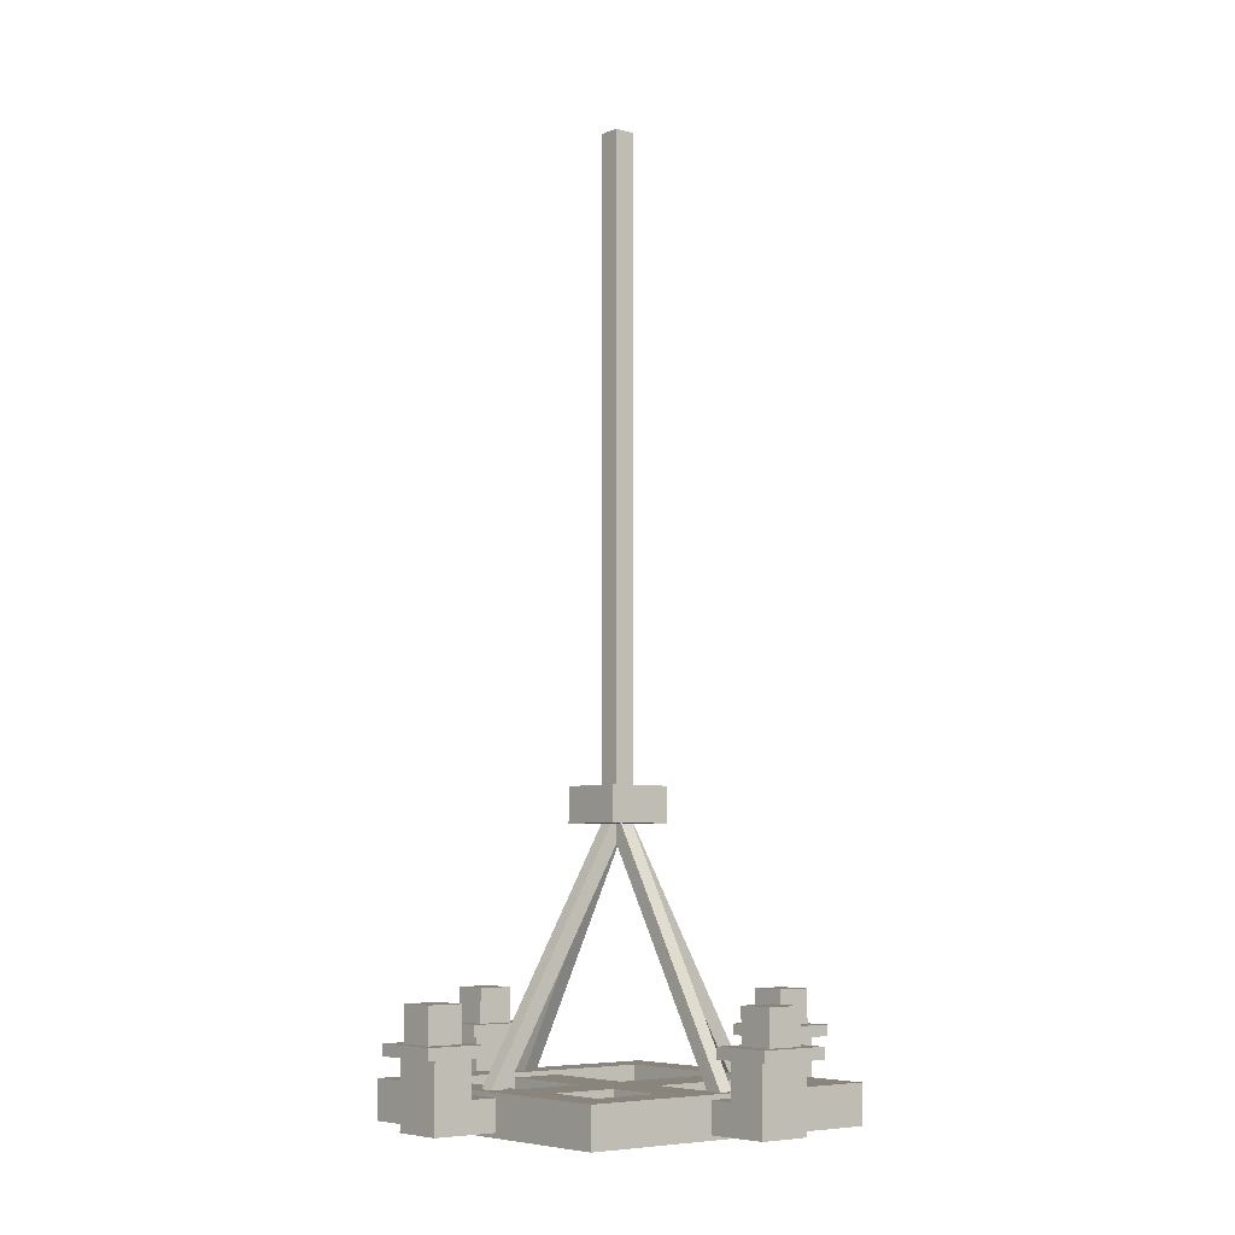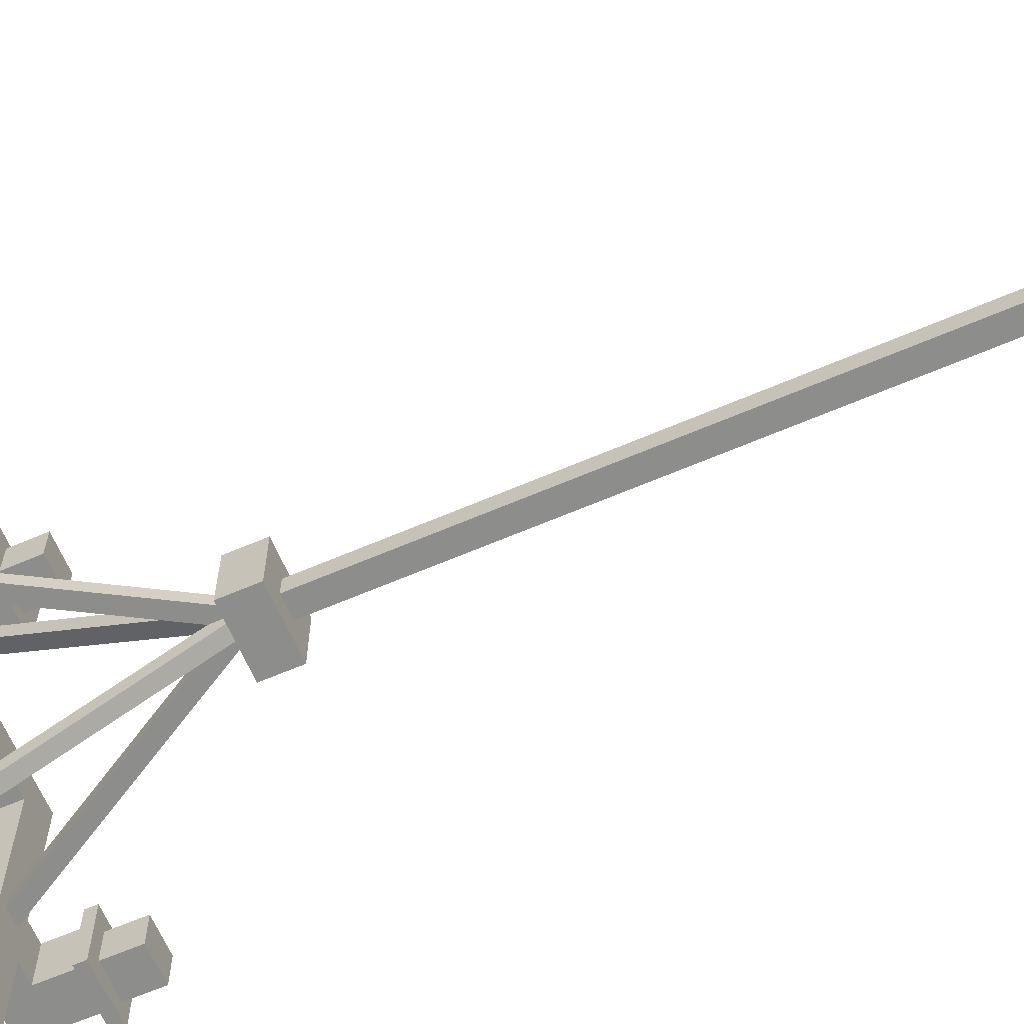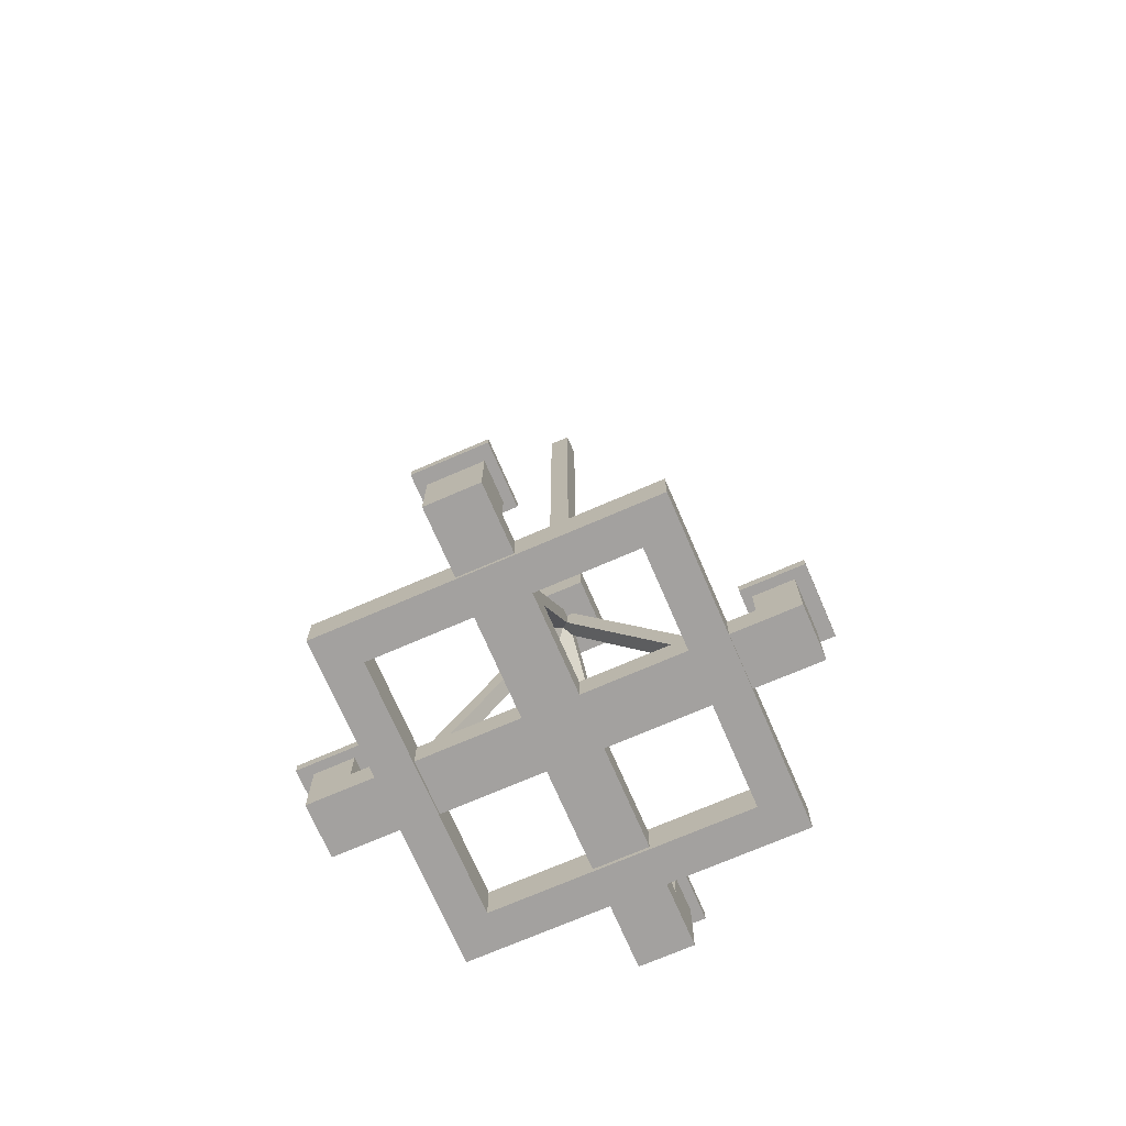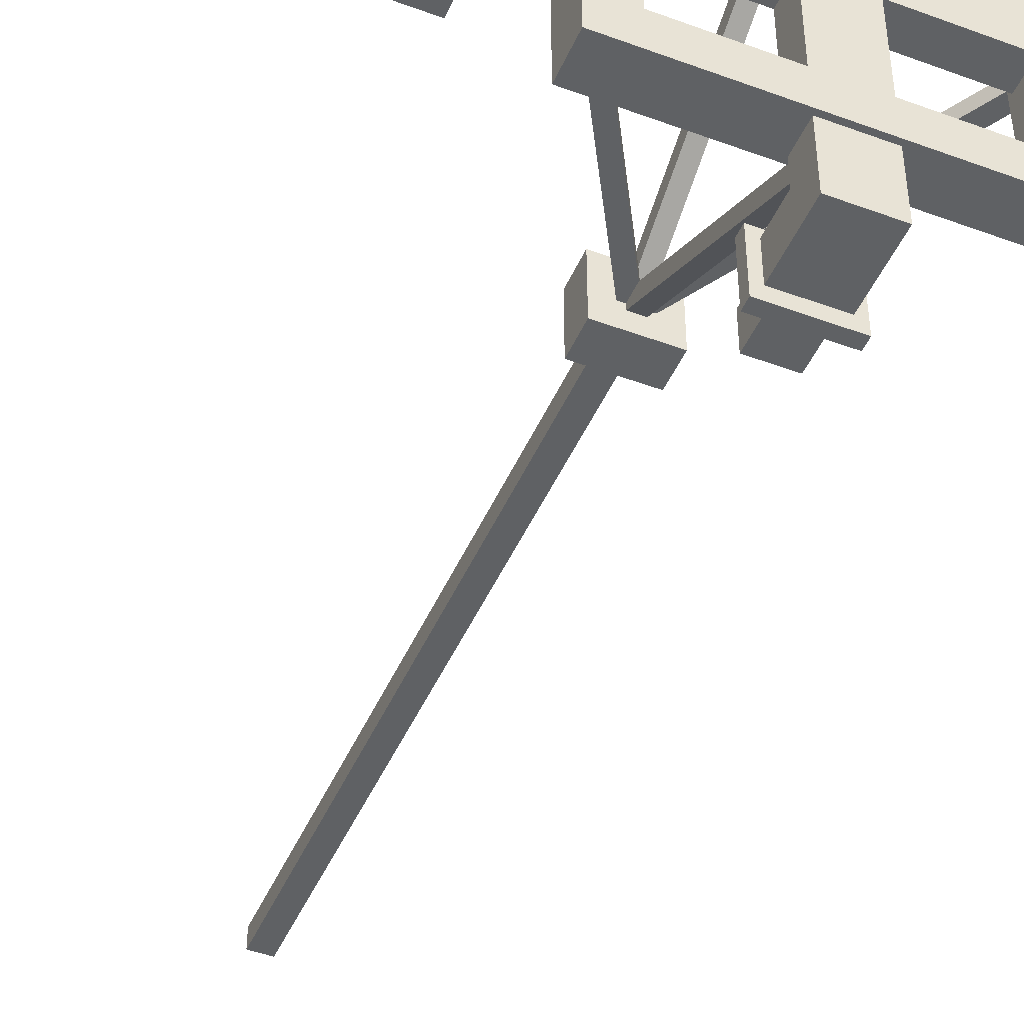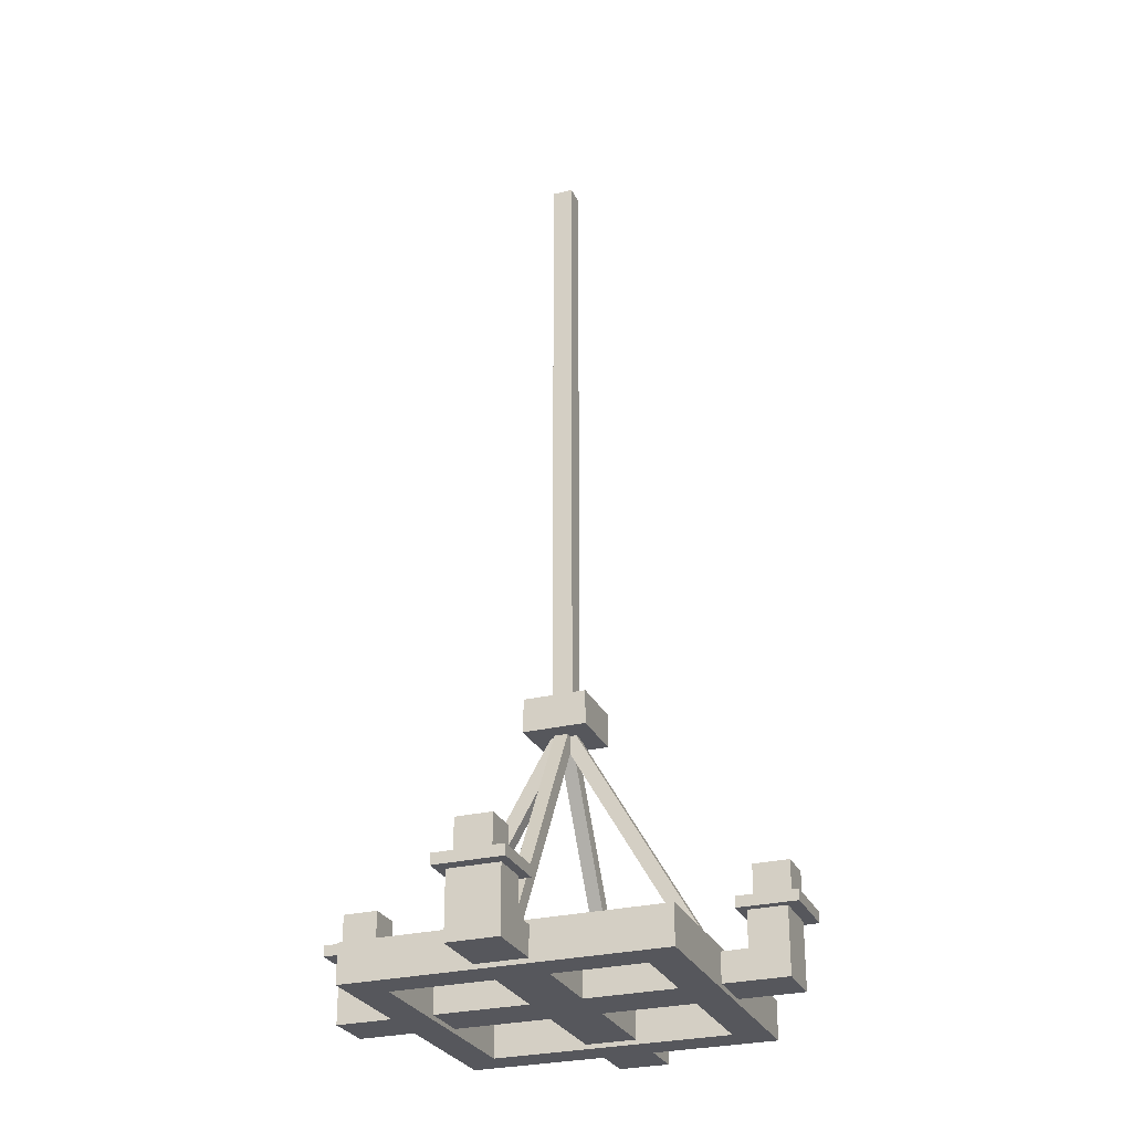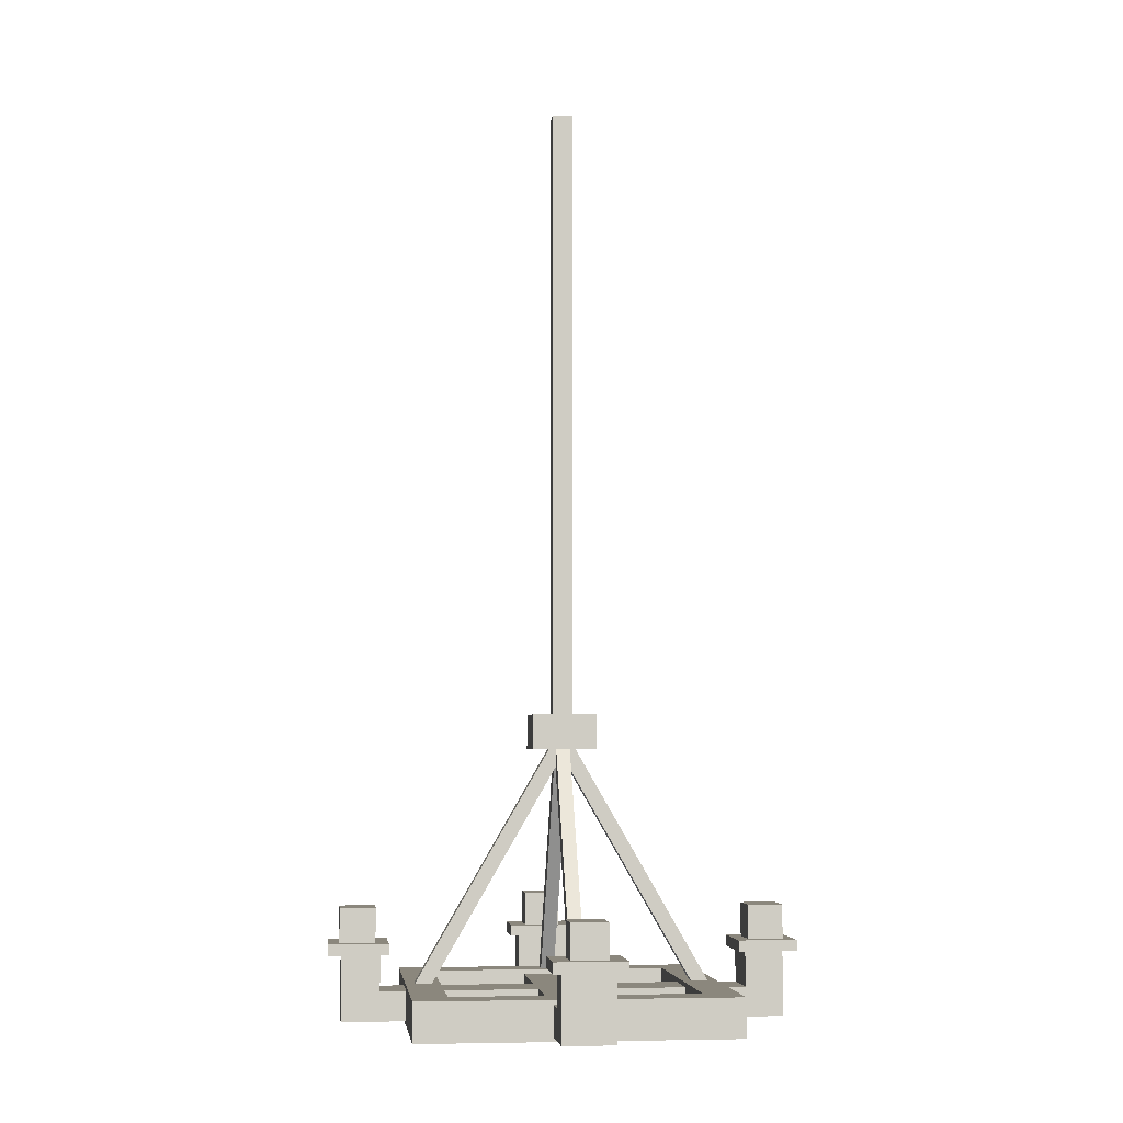
<metadata>
{"format":"obj","ext":"obj","renderer":"f3d","projection":"perspective","resolution":1024,"background":"white","views":[{"elev":-6.0,"azim":50.6,"up":"+Y"},{"elev":-64.5,"azim":113.4,"up":"+Z"},{"elev":-72.3,"azim":113.4,"up":"+Y"},{"elev":-46.3,"azim":-22.9,"up":"+Z"},{"elev":-27.5,"azim":110.8,"up":"+Y"},{"elev":-5.0,"azim":-96.6,"up":"+Y"}]}
</metadata>
<code>
v 0.1142 0.02047 -0.9823
v 0.1142 0.02047 0.9823
v -0.1142 0.02047 -0.9823
v -0.1142 0.02047 0.9823
v 0.1142 0.1518 0.8127
v 0.1142 0.1518 -0.8127
v -0.1142 0.1518 -0.8127
v -0.1142 0.1518 0.8127
v -0.1142 0.31 -0.9823
v -0.1142 0.31 -0.8127
v 0.1142 0.31 -0.8127
v 0.1142 0.31 -0.9823
v -0.1142 0.31 0.9823
v -0.1142 0.31 0.8127
v 0.1142 0.31 0.8127
v 0.1142 0.31 0.9823
v 0.154 0.31 -1.04
v -0.154 0.31 -1.04
v -0.154 0.3587 -1.04
v 0.154 0.3587 -1.04
v 0.154 0.31 -0.7762
v 0.154 0.3587 -0.7762
v -0.154 0.31 -0.7762
v -0.154 0.3587 -0.7762
v 0.154 0.3587 1.04
v 0.154 0.3587 0.7762
v -0.154 0.3587 0.7762
v -0.154 0.3587 1.04
v -0.154 0.31 1.04
v -0.154 0.31 0.7762
v 0.154 0.31 0.7762
v 0.154 0.31 1.04
v 0.08033 0.3587 0.991
v 0.08033 0.3587 0.8325
v -0.08034 0.3587 0.8325
v -0.08034 0.3587 0.991
v -0.08034 0.3587 -0.991
v -0.08034 0.3587 -0.8325
v 0.08033 0.3587 -0.8325
v 0.08033 0.3587 -0.991
v 0.08033 0.5112 0.991
v 0.08033 0.5112 0.8325
v -0.08034 0.5112 0.8325
v -0.08034 0.5112 0.991
v -0.08034 0.5112 -0.991
v -0.08034 0.5112 -0.8325
v 0.08033 0.5112 -0.8325
v 0.08033 0.5112 -0.991
v 0.9823 0.02047 0.1142
v -0.9823 0.02047 0.1142
v 0.9823 0.02047 -0.1142
v -0.9823 0.02047 -0.1142
v -0.8127 0.1518 0.1142
v 0.8127 0.1518 0.1142
v 0.8127 0.1518 -0.1142
v -0.8127 0.1518 -0.1142
v 0.9823 0.31 -0.1142
v 0.8127 0.31 -0.1142
v 0.8127 0.31 0.1142
v 0.9823 0.31 0.1142
v -0.9823 0.31 -0.1142
v -0.8127 0.31 -0.1142
v -0.8127 0.31 0.1142
v -0.9823 0.31 0.1142
v 1.04 0.31 0.154
v 1.04 0.31 -0.154
v 1.04 0.3587 -0.154
v 1.04 0.3587 0.154
v 0.7762 0.31 0.154
v 0.7762 0.3587 0.154
v 0.7762 0.31 -0.154
v 0.7762 0.3587 -0.154
v -1.04 0.3587 0.154
v -0.7762 0.3587 0.154
v -0.7762 0.3587 -0.154
v -1.04 0.3587 -0.154
v -1.04 0.31 -0.154
v -0.7762 0.31 -0.154
v -0.7762 0.31 0.154
v -1.04 0.31 0.154
v -0.991 0.3587 0.08033
v -0.8325 0.3587 0.08033
v -0.8325 0.3587 -0.08034
v -0.991 0.3587 -0.08034
v 0.991 0.3587 -0.08034
v 0.8325 0.3587 -0.08034
v 0.8325 0.3587 0.08033
v 0.991 0.3587 0.08033
v -0.991 0.5112 0.08033
v -0.8325 0.5112 0.08033
v -0.8325 0.5112 -0.08034
v -0.991 0.5112 -0.08034
v 0.991 0.5112 -0.08034
v 0.8325 0.5112 -0.08034
v 0.8325 0.5112 0.08033
v 0.991 0.5112 0.08033
v -0.1425 1.208 0.1425
v 0.1425 1.208 0.1425
v -0.1425 1.361 0.1425
v 0.1425 1.361 0.1425
v -0.1425 1.361 -0.1425
v 0.1425 1.361 -0.1425
v -0.1425 1.208 -0.1425
v 0.1425 1.208 -0.1425
v -0.04655 1.333 0.04655
v 0.04655 1.333 0.04655
v -0.04655 4.114 0.04655
v 0.04655 4.114 0.04655
v -0.04655 4.114 -0.04655
v 0.04655 4.114 -0.04655
v -0.04655 1.333 -0.04655
v 0.04655 1.333 -0.04655
v -0.6627 0.1628 -0.03069
v -0.6627 0.1628 0.03069
v -0.02658 1.265 -0.03069
v -0.02658 1.265 0.03069
v 0.02658 1.225 -0.03069
v 0.02658 1.225 0.03069
v -0.6095 0.1232 -0.03069
v -0.6095 0.1232 0.03069
v 0.6627 0.1628 0.03069
v 0.6627 0.1628 -0.03069
v 0.02658 1.265 0.03069
v 0.02658 1.265 -0.03069
v -0.02658 1.225 0.03069
v -0.02658 1.225 -0.03069
v 0.6095 0.1232 0.03069
v 0.6095 0.1232 -0.03069
v 0.03069 0.1628 -0.6627
v -0.03069 0.1628 -0.6627
v 0.03069 1.265 -0.02658
v -0.03069 1.265 -0.02658
v 0.03069 1.225 0.02658
v -0.03069 1.225 0.02658
v 0.03069 0.1232 -0.6095
v -0.03069 0.1232 -0.6095
v -0.03069 0.1628 0.6627
v 0.03069 0.1628 0.6627
v -0.03069 1.265 0.02658
v 0.03069 1.265 0.02658
v -0.03069 1.225 -0.02658
v 0.03069 1.225 -0.02658
v -0.03069 0.1232 0.6095
v 0.03069 0.1232 0.6095
v -0.6979 0 -0.6979
v -0.6979 0 0.6979
v -0.6979 0.1717 -0.6979
v -0.6979 0.1717 0.6979
v 0.6979 0.1717 -0.6979
v 0.6979 0.1717 0.6979
v 0.6979 0 -0.6979
v 0.6979 0 0.6979
v -0.5422 0.1717 -0.5422
v -0.5422 0.1717 0.5422
v 0.5422 0.1717 0.5422
v 0.5422 0.1717 -0.5422
v 0.5422 0 -0.5422
v 0.5422 0 0.5422
v -0.5422 0 0.5422
v -0.5422 0 -0.5422
f 1 2 4 3
f 16 13 4 2
f 17 18 19 20
f 15 16 2 5
f 2 1 6 5
f 21 17 20 22
f 3 4 8 7
f 4 13 14 8
f 19 18 23 24
f 5 6 7 8
f 23 21 22 24
f 5 8 14 15
f 41 42 43 44
f 45 46 47 48
f 10 9 3 7
f 6 11 10 7
f 1 12 11 6
f 3 9 12 1
f 30 29 28 27
f 31 30 27 26
f 25 32 31 26
f 28 29 32 25
f 12 9 18 17
f 11 12 17 21
f 9 10 23 18
f 10 11 21 23
f 14 13 29 30
f 15 14 30 31
f 16 15 31 32
f 13 16 32 29
f 25 26 34 33
f 26 27 35 34
f 27 28 36 35
f 28 25 33 36
f 19 24 38 37
f 24 22 39 38
f 22 20 40 39
f 20 19 37 40
f 33 34 42 41
f 34 35 43 42
f 35 36 44 43
f 36 33 41 44
f 37 38 46 45
f 38 39 47 46
f 39 40 48 47
f 40 37 45 48
f 49 50 52 51
f 64 61 52 50
f 65 66 67 68
f 63 64 50 53
f 50 49 54 53
f 69 65 68 70
f 51 52 56 55
f 52 61 62 56
f 67 66 71 72
f 53 54 55 56
f 71 69 70 72
f 53 56 62 63
f 89 90 91 92
f 93 94 95 96
f 58 57 51 55
f 54 59 58 55
f 49 60 59 54
f 51 57 60 49
f 78 77 76 75
f 79 78 75 74
f 73 80 79 74
f 76 77 80 73
f 60 57 66 65
f 59 60 65 69
f 57 58 71 66
f 58 59 69 71
f 62 61 77 78
f 63 62 78 79
f 64 63 79 80
f 61 64 80 77
f 73 74 82 81
f 74 75 83 82
f 75 76 84 83
f 76 73 81 84
f 67 72 86 85
f 72 70 87 86
f 70 68 88 87
f 68 67 85 88
f 81 82 90 89
f 82 83 91 90
f 83 84 92 91
f 84 81 89 92
f 85 86 94 93
f 86 87 95 94
f 87 88 96 95
f 88 85 93 96
f 97 98 100 99
f 99 100 102 101
f 101 102 104 103
f 103 104 98 97
f 98 104 102 100
f 103 97 99 101
f 105 106 108 107
f 107 108 110 109
f 109 110 112 111
f 111 112 106 105
f 106 112 110 108
f 111 105 107 109
f 113 114 116 115
f 115 116 118 117
f 117 118 120 119
f 119 120 114 113
f 114 120 118 116
f 119 113 115 117
f 121 122 124 123
f 123 124 126 125
f 125 126 128 127
f 127 128 122 121
f 122 128 126 124
f 127 121 123 125
f 129 130 132 131
f 131 132 134 133
f 133 134 136 135
f 135 136 130 129
f 130 136 134 132
f 135 129 131 133
f 137 138 140 139
f 139 140 142 141
f 141 142 144 143
f 143 144 138 137
f 138 144 142 140
f 143 137 139 141
f 145 146 148 147
f 149 150 152 151
f 146 152 150 148
f 151 145 147 149
f 147 148 154 153
f 148 150 155 154
f 150 149 156 155
f 149 147 153 156
f 151 152 158 157
f 152 146 159 158
f 146 145 160 159
f 145 151 157 160
f 155 156 157 158
f 156 153 160 157
f 155 158 159 154
f 154 159 160 153

</code>
